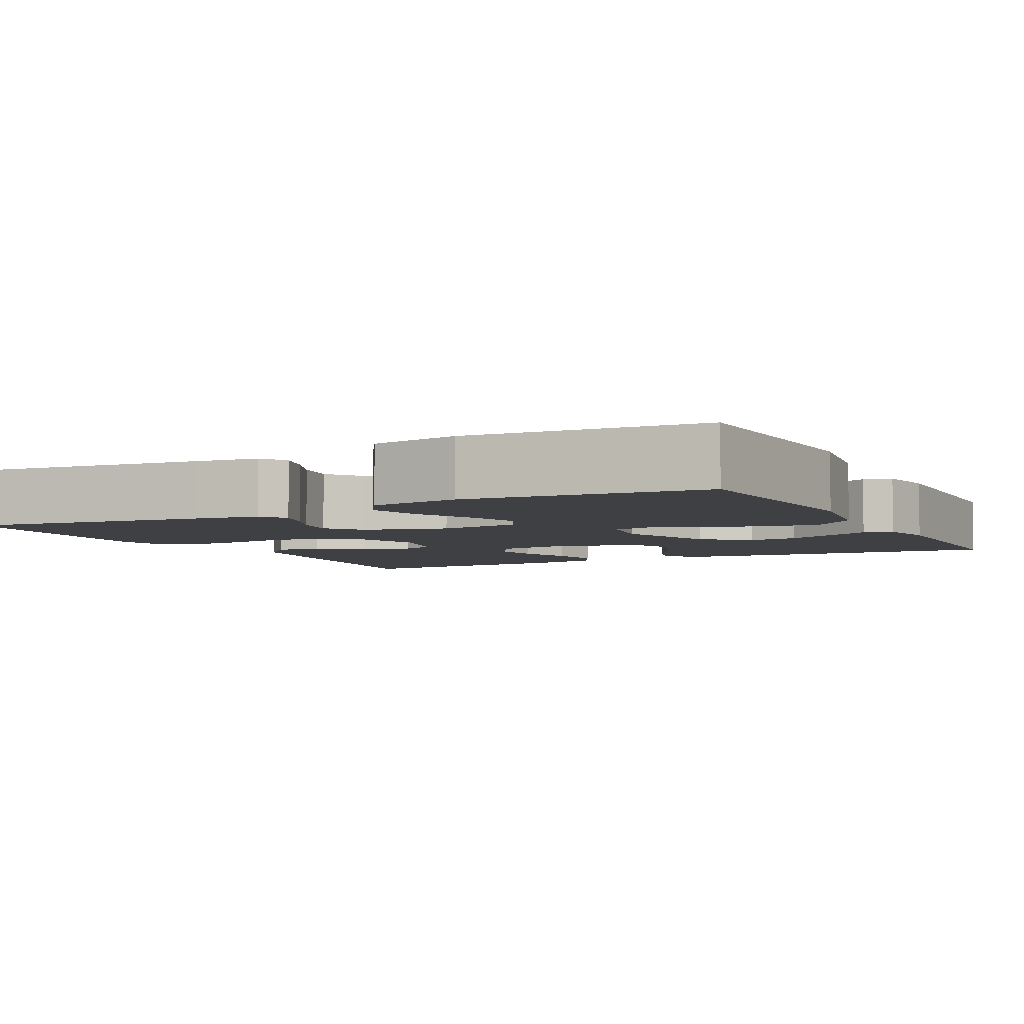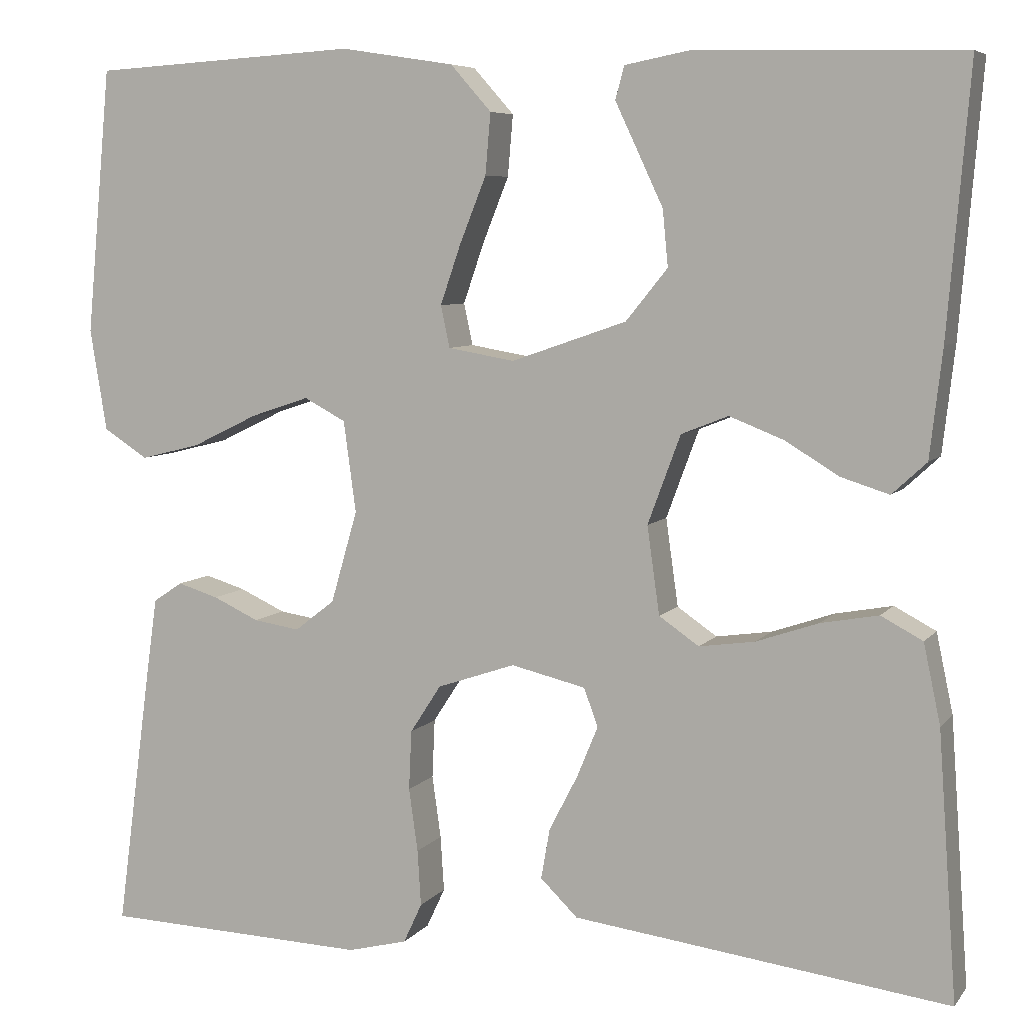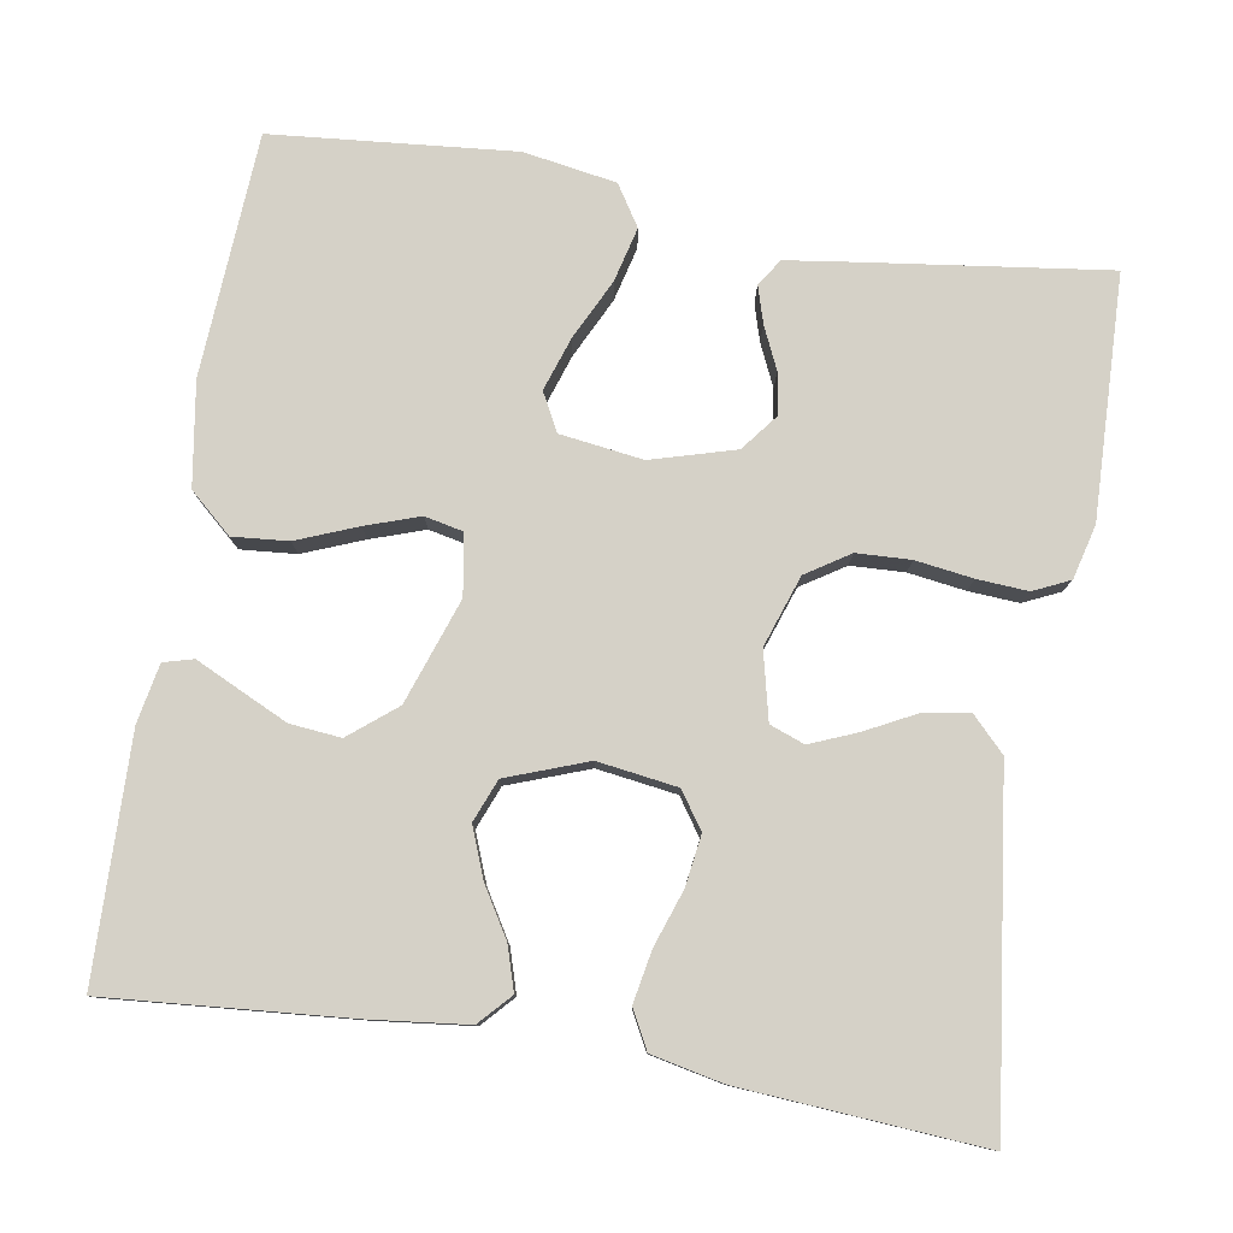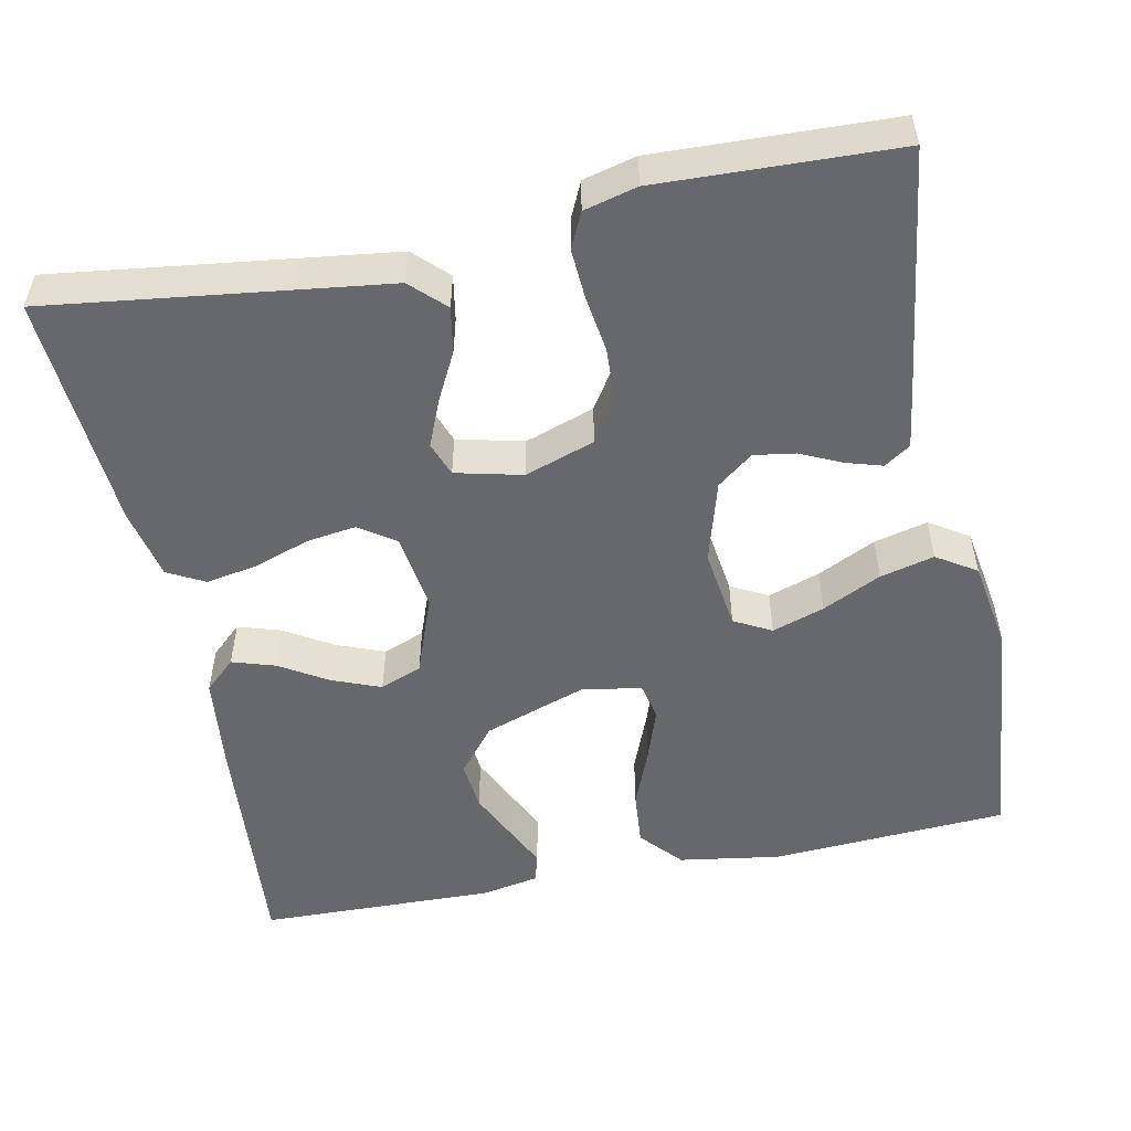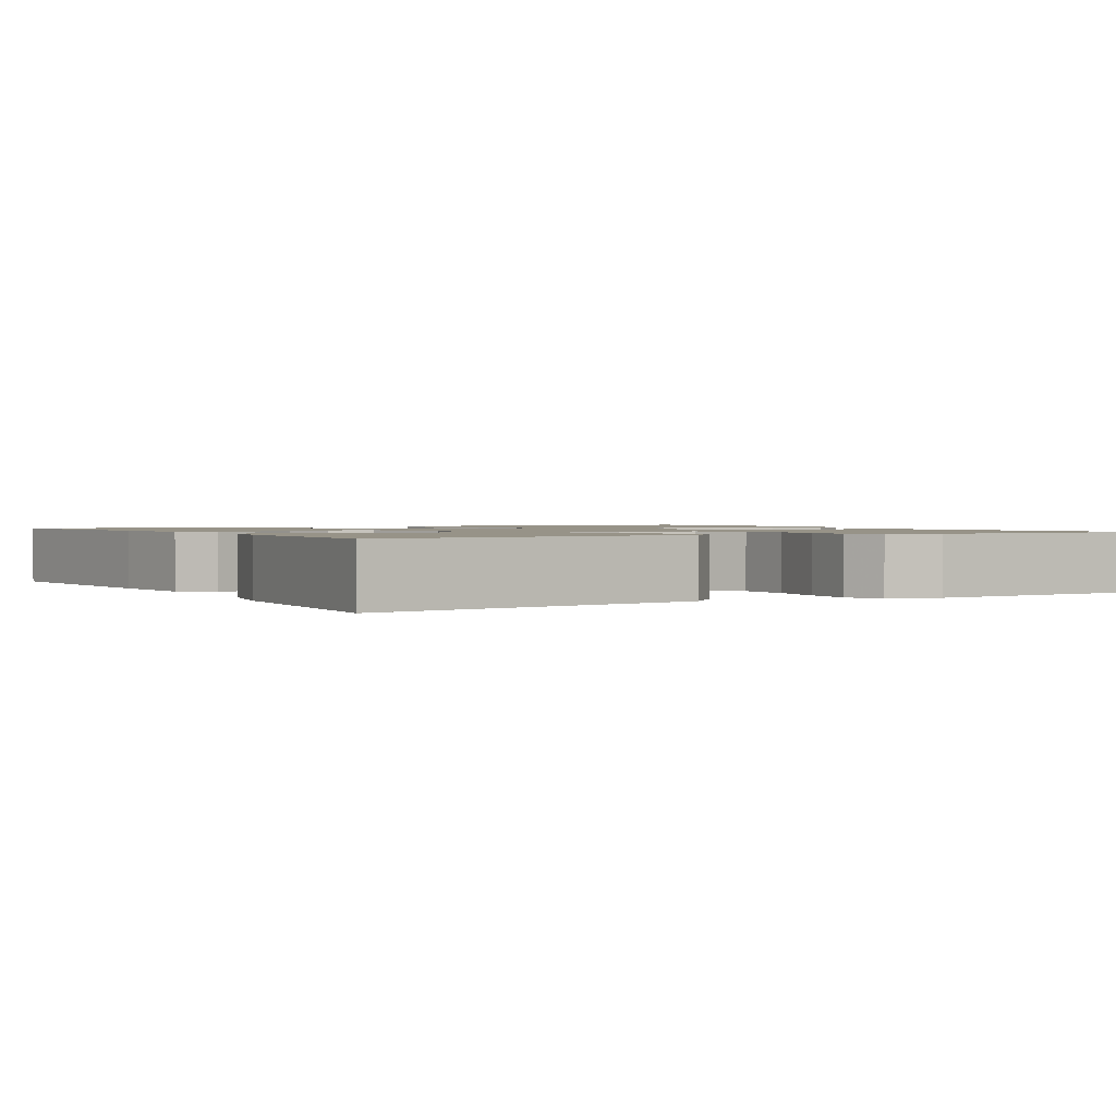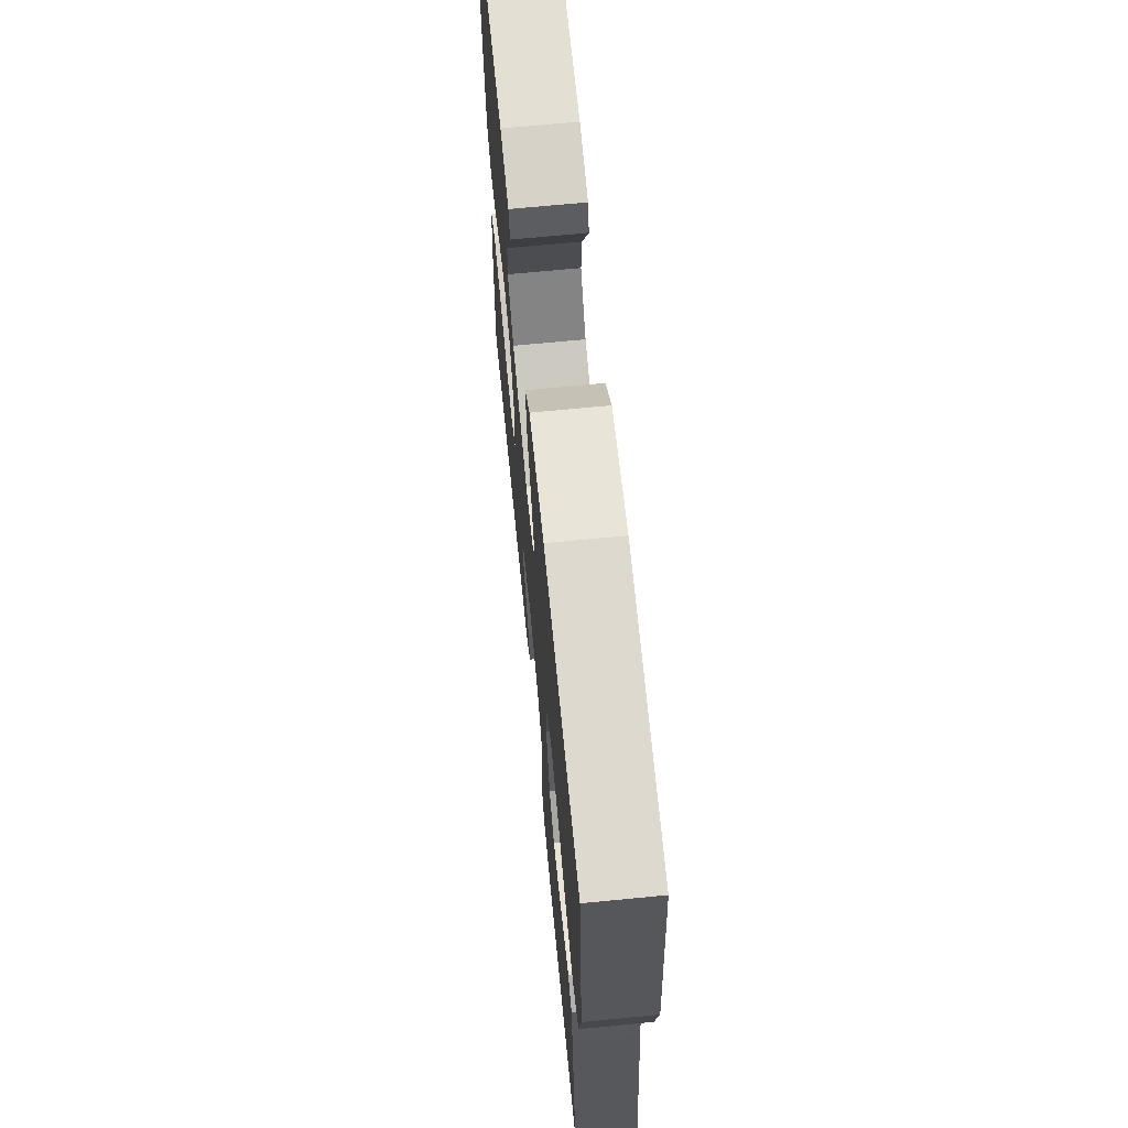
<metadata>
{"format":"obj","ext":"obj","renderer":"f3d","projection":"perspective","resolution":1024,"background":"white","views":[{"elev":-5.1,"azim":-62.6,"up":"+Y"},{"elev":6.6,"azim":20.5,"up":"+Z"},{"elev":79.5,"azim":99.5,"up":"+Y"},{"elev":-52.4,"azim":-168.5,"up":"+Y"},{"elev":1.4,"azim":149.7,"up":"+Y"},{"elev":68.1,"azim":-95.6,"up":"+Z"}]}
</metadata>
<code>
v -0.5 0.07 0.5
v -0.2 0.07 0.518
v -0.072 0.07 0.498
v -0.026 0.07 0.446
v -0.032 0.07 0.377
v -0.062 0.07 0.302
v -0.085 0.07 0.235
v -0.075 0.07 0.188
v 0 0.07 0.175
v 0.13 0.07 0.22
v 0.177 0.07 0.278
v 0.171 0.07 0.341
v 0.142 0.07 0.403
v 0.117 0.07 0.456
v 0.127 0.07 0.493
v 0.2 0.07 0.507
v 0.5 0.07 0.5
v 0.475 0.07 0.2
v 0.461 0.07 0.079
v 0.422 0.07 0.043
v 0.368 0.07 0.06
v 0.307 0.07 0.097
v 0.246 0.07 0.121
v 0.193 0.07 0.1
v 0.156 0.07 0
v 0.17 0.07 -0.099
v 0.215 0.07 -0.13
v 0.278 0.07 -0.121
v 0.348 0.07 -0.097
v 0.413 0.07 -0.085
v 0.46 0.07 -0.11
v 0.479 0.07 -0.2
v 0.5 0.07 -0.5
v 0.2 0.07 -0.461
v 0.076 0.07 -0.445
v 0.034 0.07 -0.404
v 0.044 0.07 -0.347
v 0.076 0.07 -0.285
v 0.1 0.07 -0.227
v 0.084 0.07 -0.184
v 0 0.07 -0.164
v -0.088 0.07 -0.194
v -0.123 0.07 -0.248
v -0.126 0.07 -0.315
v -0.116 0.07 -0.386
v -0.112 0.07 -0.449
v -0.133 0.07 -0.494
v -0.2 0.07 -0.511
v -0.5 0.07 -0.5
v -0.46 0.07 -0.2
v -0.448 0.07 -0.115
v -0.415 0.07 -0.093
v -0.369 0.07 -0.107
v -0.317 0.07 -0.131
v -0.265 0.07 -0.139
v -0.22 0.07 -0.104
v -0.19 0.07 0
v -0.204 0.07 0.103
v -0.251 0.07 0.128
v -0.317 0.07 0.106
v -0.391 0.07 0.07
v -0.459 0.07 0.053
v -0.509 0.07 0.085
v -0.528 0.07 0.2
v -0.5 0 0.5
v -0.2 0 0.518
v -0.072 0 0.498
v -0.026 0 0.446
v -0.032 0 0.377
v -0.062 0 0.302
v -0.085 0 0.235
v -0.075 0 0.188
v 0 0 0.175
v 0.13 0 0.22
v 0.177 0 0.278
v 0.171 0 0.341
v 0.142 0 0.403
v 0.117 0 0.456
v 0.127 0 0.493
v 0.2 0 0.507
v 0.5 0 0.5
v 0.475 0 0.2
v 0.461 0 0.079
v 0.422 0 0.043
v 0.368 0 0.06
v 0.307 0 0.097
v 0.246 0 0.121
v 0.193 0 0.1
v 0.156 0 0
v 0.17 0 -0.099
v 0.215 0 -0.13
v 0.278 0 -0.121
v 0.348 0 -0.097
v 0.413 0 -0.085
v 0.46 0 -0.11
v 0.479 0 -0.2
v 0.5 0 -0.5
v 0.2 0 -0.461
v 0.076 0 -0.445
v 0.034 0 -0.404
v 0.044 0 -0.347
v 0.076 0 -0.285
v 0.1 0 -0.227
v 0.084 0 -0.184
v 0 0 -0.164
v -0.088 0 -0.194
v -0.123 0 -0.248
v -0.126 0 -0.315
v -0.116 0 -0.386
v -0.112 0 -0.449
v -0.133 0 -0.494
v -0.2 0 -0.511
v -0.5 0 -0.5
v -0.46 0 -0.2
v -0.448 0 -0.115
v -0.415 0 -0.093
v -0.369 0 -0.107
v -0.317 0 -0.131
v -0.265 0 -0.139
v -0.22 0 -0.104
v -0.19 0 0
v -0.204 0 0.103
v -0.251 0 0.128
v -0.317 0 0.106
v -0.391 0 0.07
v -0.459 0 0.053
v -0.509 0 0.085
v -0.528 0 0.2
f 4 5 6
f 3 4 6
f 2 3 6
f 1 2 6
f 64 1 6
f 63 64 6
f 62 63 6
f 61 62 6
f 60 61 6
f 59 60 6 7
f 58 59 7 8
f 57 58 8 9
f 56 57 9 10
f 52 53 54
f 51 52 54
f 50 51 54
f 49 50 54
f 48 49 54
f 47 48 54
f 46 47 54
f 45 46 54
f 44 45 54
f 43 44 54 55
f 42 43 55 56
f 36 37 38
f 35 36 38
f 34 35 38
f 34 38 39
f 33 34 39
f 32 33 39
f 31 32 39
f 30 31 39
f 29 30 39
f 28 29 39
f 27 28 39 40
f 20 21 22
f 19 20 22
f 18 19 22
f 17 18 22
f 16 17 22
f 15 16 22
f 14 15 22
f 13 14 22
f 12 13 22
f 11 12 22 23
f 10 11 23 24
f 10 24 25
f 56 10 25
f 42 56 25
f 41 42 25
f 26 27 40 41
f 25 26 41
f 70 69 68
f 70 68 67
f 70 67 66
f 70 66 65
f 70 65 128
f 70 128 127
f 70 127 126
f 70 126 125
f 70 125 124
f 71 70 124 123
f 72 71 123 122
f 73 72 122 121
f 74 73 121 120
f 118 117 116
f 118 116 115
f 118 115 114
f 118 114 113
f 118 113 112
f 118 112 111
f 118 111 110
f 118 110 109
f 118 109 108
f 119 118 108 107
f 120 119 107 106
f 102 101 100
f 102 100 99
f 102 99 98
f 103 102 98
f 103 98 97
f 103 97 96
f 103 96 95
f 103 95 94
f 103 94 93
f 103 93 92
f 104 103 92 91
f 86 85 84
f 86 84 83
f 86 83 82
f 86 82 81
f 86 81 80
f 86 80 79
f 86 79 78
f 86 78 77
f 86 77 76
f 87 86 76 75
f 88 87 75 74
f 89 88 74
f 89 74 120
f 89 120 106
f 89 106 105
f 105 104 91 90
f 105 90 89
f 1 65 66 2
f 2 66 67 3
f 3 67 68 4
f 4 68 69 5
f 5 69 70 6
f 6 70 71 7
f 7 71 72 8
f 8 72 73 9
f 9 73 74 10
f 10 74 75 11
f 11 75 76 12
f 12 76 77 13
f 13 77 78 14
f 14 78 79 15
f 15 79 80 16
f 16 80 81 17
f 17 81 82 18
f 18 82 83 19
f 19 83 84 20
f 20 84 85 21
f 21 85 86 22
f 22 86 87 23
f 23 87 88 24
f 24 88 89 25
f 25 89 90 26
f 26 90 91 27
f 27 91 92 28
f 28 92 93 29
f 29 93 94 30
f 30 94 95 31
f 31 95 96 32
f 32 96 97 33
f 33 97 98 34
f 34 98 99 35
f 35 99 100 36
f 36 100 101 37
f 37 101 102 38
f 38 102 103 39
f 39 103 104 40
f 40 104 105 41
f 41 105 106 42
f 42 106 107 43
f 43 107 108 44
f 44 108 109 45
f 45 109 110 46
f 46 110 111 47
f 47 111 112 48
f 48 112 113 49
f 49 113 114 50
f 50 114 115 51
f 51 115 116 52
f 52 116 117 53
f 53 117 118 54
f 54 118 119 55
f 55 119 120 56
f 56 120 121 57
f 57 121 122 58
f 58 122 123 59
f 59 123 124 60
f 60 124 125 61
f 61 125 126 62
f 62 126 127 63
f 63 127 128 64
f 64 128 65 1

</code>
